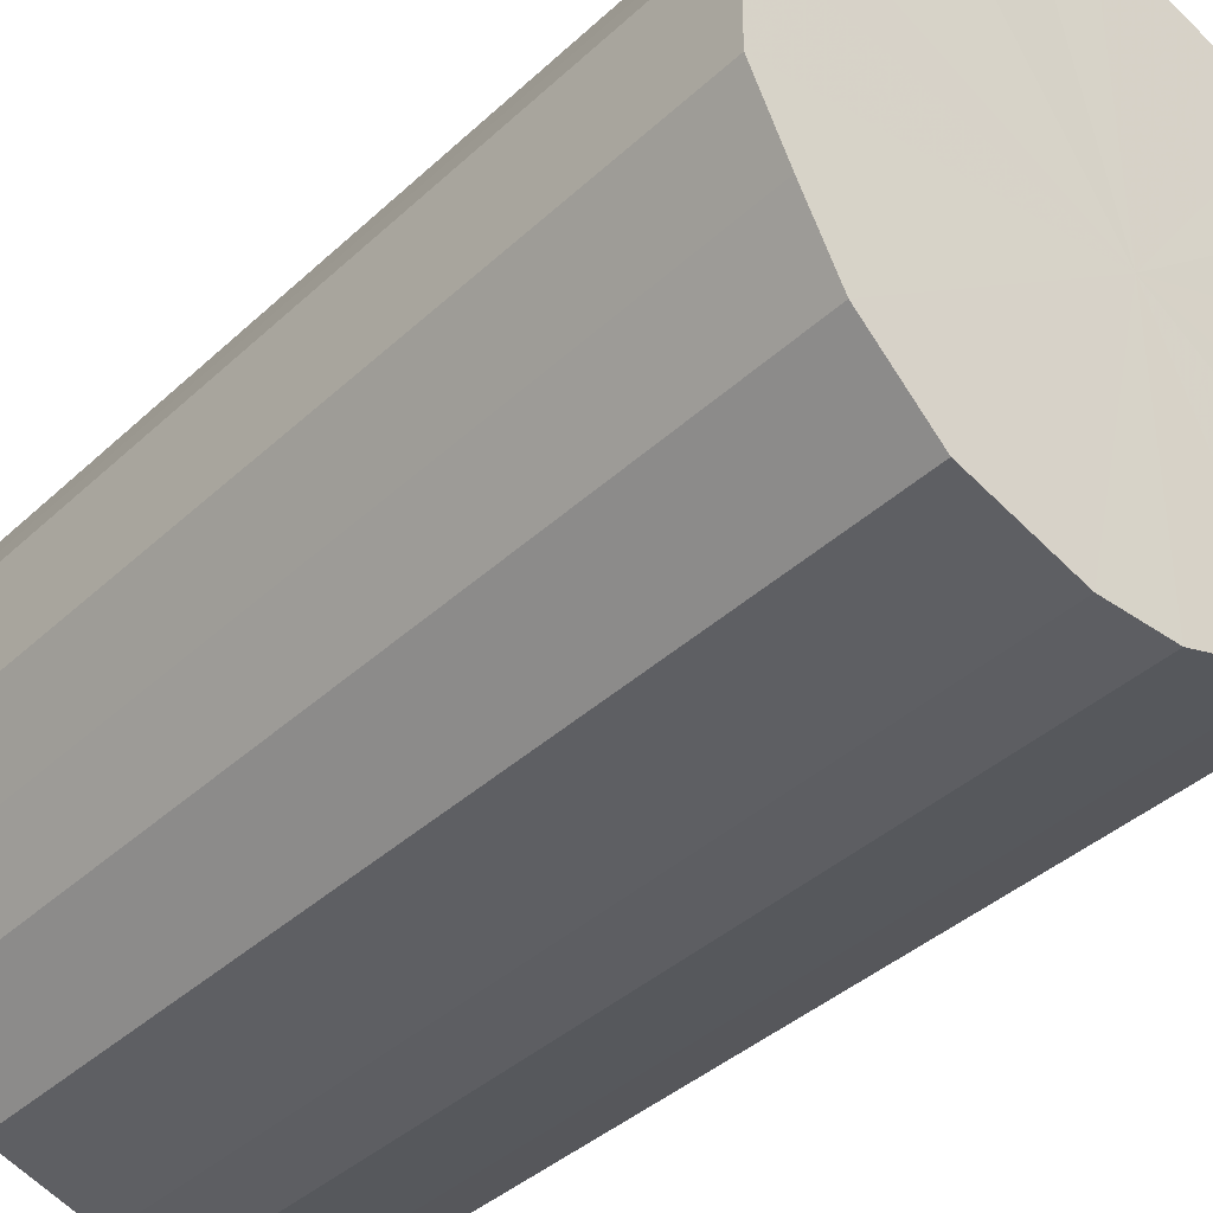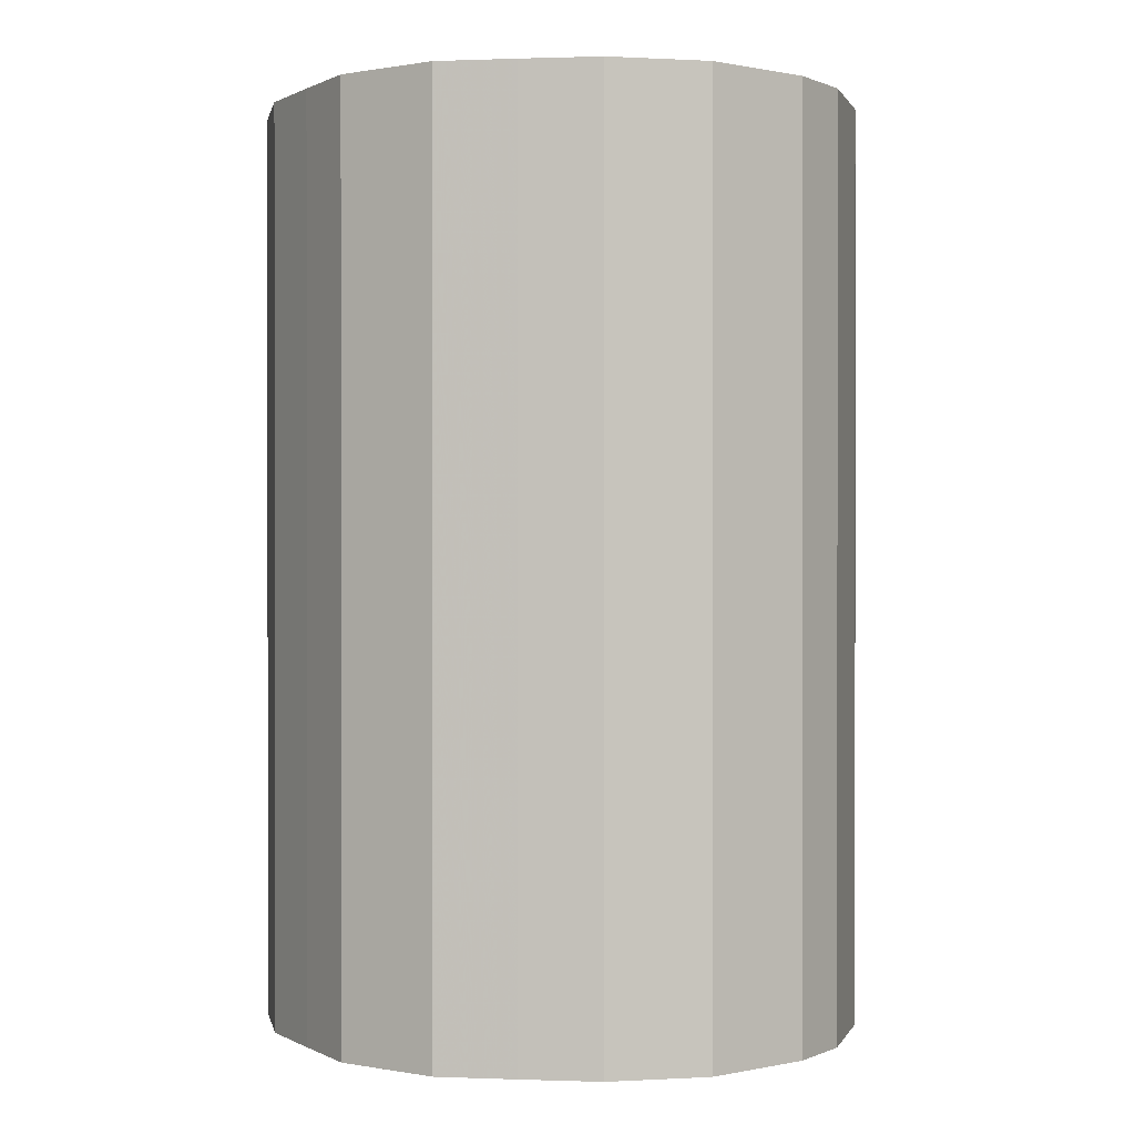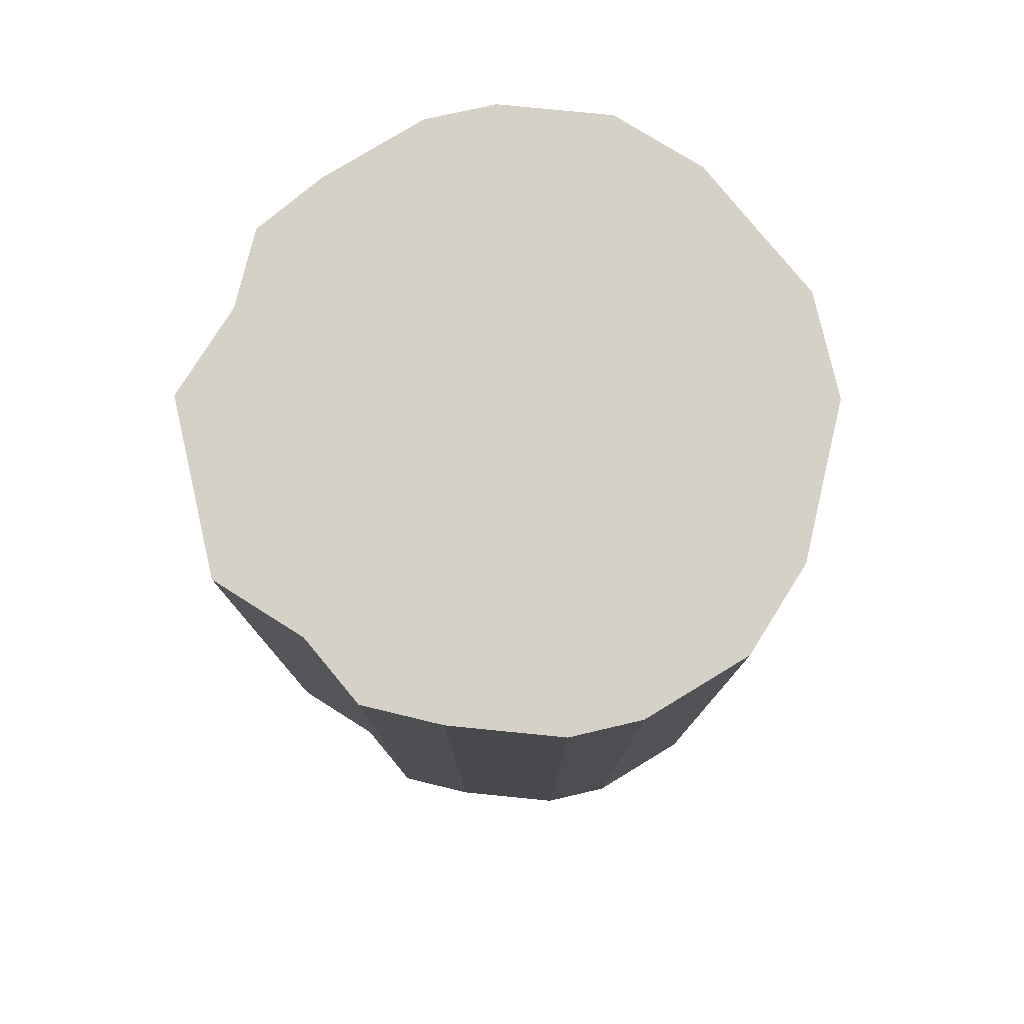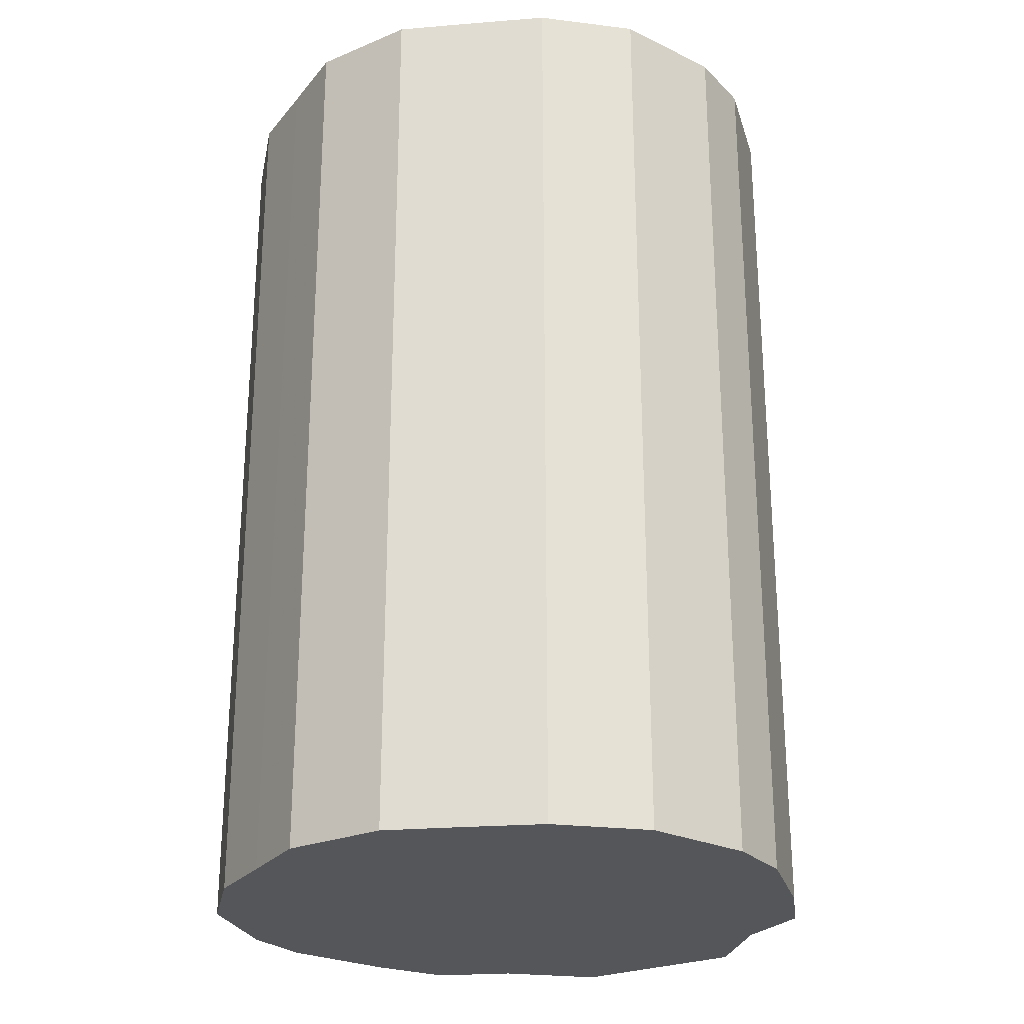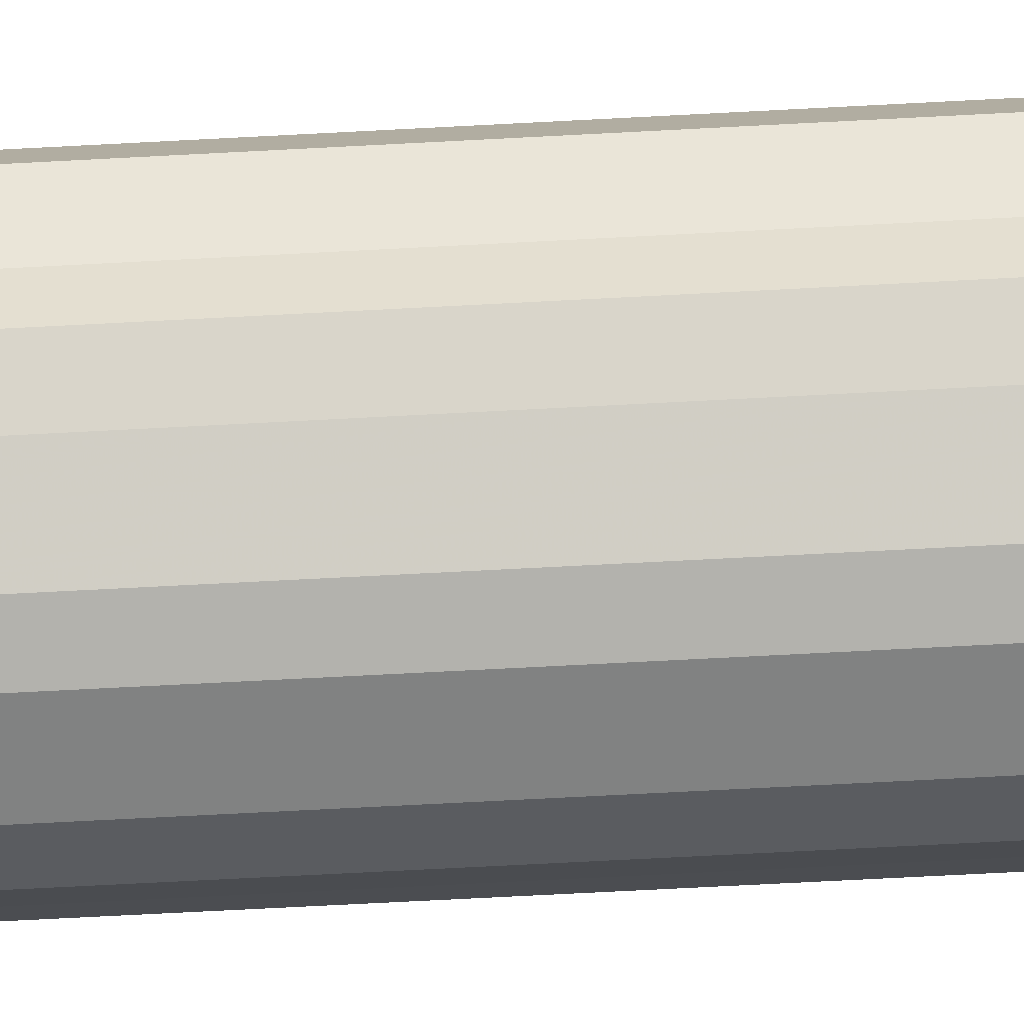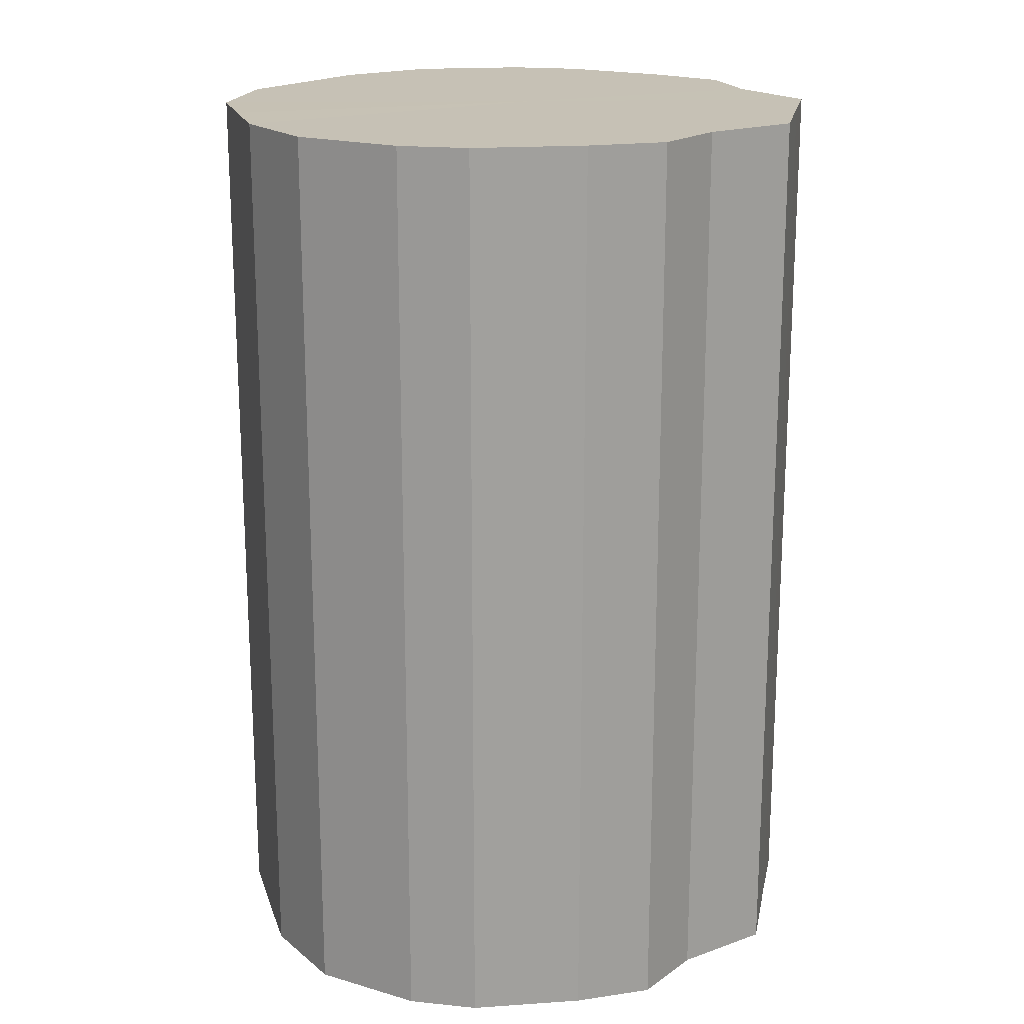
<metadata>
{"format":"obj","ext":"obj","renderer":"f3d","projection":"perspective","resolution":1024,"background":"white","views":[{"elev":-39.0,"azim":139.0,"up":"+Y"},{"elev":0.4,"azim":123.8,"up":"+Z"},{"elev":78.8,"azim":-12.9,"up":"+Z"},{"elev":-25.6,"azim":123.8,"up":"+Z"},{"elev":-79.1,"azim":-87.1,"up":"+Y"},{"elev":18.8,"azim":-169.1,"up":"+Z"}]}
</metadata>
<code>
o 12376
v 2177 1877 8.855
v 2177 1877 8.855
v 2177 1877 8.595
v 2177 1877 8.855
v 2177 1877 8.595
v 2177 1877 8.855
v 2177 1877 8.595
v 2177 1877 8.855
v 2177 1877 8.595
v 2177 1877 8.855
v 2177 1877 8.595
v 2178 1877 8.855
v 2177 1877 8.595
v 2177 1877 8.855
v 2177 1877 8.595
v 2178 1877 8.855
v 2178 1877 8.595
v 2178 1877 8.855
v 2178 1877 8.595
v 2178 1877 8.855
v 2178 1877 8.595
v 2178 1877 8.855
v 2178 1877 8.595
v 2178 1877 8.855
v 2178 1877 8.595
v 2178 1877 8.855
v 2178 1877 8.595
v 2178 1877 8.855
v 2178 1877 8.595
v 2178 1877 8.855
v 2178 1877 8.595
v 2178 1877 8.855
v 2178 1877 8.595
v 2178 1877 8.855
v 2178 1877 8.595
v 2178 1877 8.855
v 2178 1877 8.595
v 2178 1877 8.855
v 2178 1877 8.595
v 2178 1877 8.855
v 2178 1877 8.595
v 2178 1877 8.595
v 2177 1877 8.595
v 2177 1877 8.855
v 2177 1877 8.595
v 2177 1877 8.855
v 2177 1877 8.595
v 2177 1877 8.595
v 2177 1877 8.855
v 2177 1877 8.595
v 2177 1877 8.855
v 2177 1877 8.855
v 2177 1877 8.595
v 2177 1877 8.595
v 2177 1877 8.855
v 2178 1877 8.595
v 2177 1877 8.855
v 2178 1877 8.855
v 2178 1877 8.595
v 2178 1877 8.595
v 2178 1877 8.855
v 2178 1877 8.595
v 2178 1877 8.855
v 2178 1877 8.855
v 2178 1877 8.595
v 2178 1877 8.595
v 2178 1877 8.855
v 2178 1877 8.595
v 2178 1877 8.855
v 2178 1877 8.855
v 2178 1877 8.595
v 2178 1877 8.595
v 2178 1877 8.855
v 2178 1877 8.595
v 2178 1877 8.855
v 2178 1877 8.855
v 2178 1877 8.595
v 2178 1877 8.595
v 2178 1877 8.855
v 2178 1877 8.595
v 2178 1877 8.855
v 2178 1877 8.855
v 2178 1877 8.595
v 2178 1877 8.855
v 2178 1877 8.855
v 2177 1877 8.855
v 2177 1877 8.855
v 2177 1877 8.855
v 2177 1877 8.855
v 2177 1877 8.855
v 2177 1877 8.855
v 2178 1877 8.855
v 2177 1877 8.855
v 2178 1877 8.855
v 2178 1877 8.855
v 2178 1877 8.855
v 2178 1877 8.855
v 2178 1877 8.855
v 2178 1877 8.855
v 2178 1877 8.855
v 2178 1877 8.855
v 2178 1877 8.855
v 2178 1877 8.855
v 2178 1877 8.855
v 2178 1877 8.855
v 2178 1877 8.855
v 2178 1877 8.595
v 2177 1877 8.595
v 2177 1877 8.595
v 2177 1877 8.595
v 2177 1877 8.595
v 2177 1877 8.595
v 2177 1877 8.595
v 2177 1877 8.595
v 2178 1877 8.595
v 2178 1877 8.595
v 2178 1877 8.595
v 2178 1877 8.595
v 2178 1877 8.595
v 2178 1877 8.595
v 2178 1877 8.595
v 2178 1877 8.595
v 2178 1877 8.595
v 2178 1877 8.595
v 2178 1877 8.595
v 2178 1877 8.595
v 2178 1877 8.595
v 2178 1877 8.595
f 1 2 3
f 2 4 5
f 6 1 7
f 4 8 9
f 10 6 11
f 8 12 13
f 14 10 15
f 12 16 17
f 18 14 19
f 16 20 21
f 22 18 23
f 20 24 25
f 26 22 27
f 24 28 29
f 30 26 31
f 28 32 33
f 34 30 35
f 32 36 37
f 38 34 39
f 36 40 41
f 40 38 42
f 43 44 45
f 45 46 47
f 48 49 43
f 50 51 48
f 47 52 53
f 54 55 50
f 56 57 54
f 53 58 59
f 60 61 56
f 62 63 60
f 59 64 65
f 66 67 62
f 68 69 66
f 65 70 71
f 72 73 68
f 74 75 72
f 71 76 77
f 78 79 74
f 80 81 78
f 77 82 83
f 83 84 80
f 85 86 87
f 85 88 86
f 85 87 89
f 85 90 88
f 85 89 91
f 85 92 90
f 85 91 93
f 85 94 92
f 85 93 95
f 85 96 94
f 85 95 97
f 85 98 96
f 85 97 99
f 85 100 98
f 85 99 101
f 85 102 100
f 85 101 103
f 85 104 102
f 85 103 105
f 85 106 104
f 85 105 106
f 107 108 109
f 107 110 108
f 107 109 111
f 107 112 110
f 107 111 113
f 107 114 112
f 107 113 115
f 107 116 114
f 107 115 117
f 107 118 116
f 107 117 119
f 107 120 118
f 107 119 121
f 107 122 120
f 107 121 123
f 107 124 122
f 107 123 125
f 107 126 124
f 107 125 127
f 107 128 126
f 107 127 128

</code>
